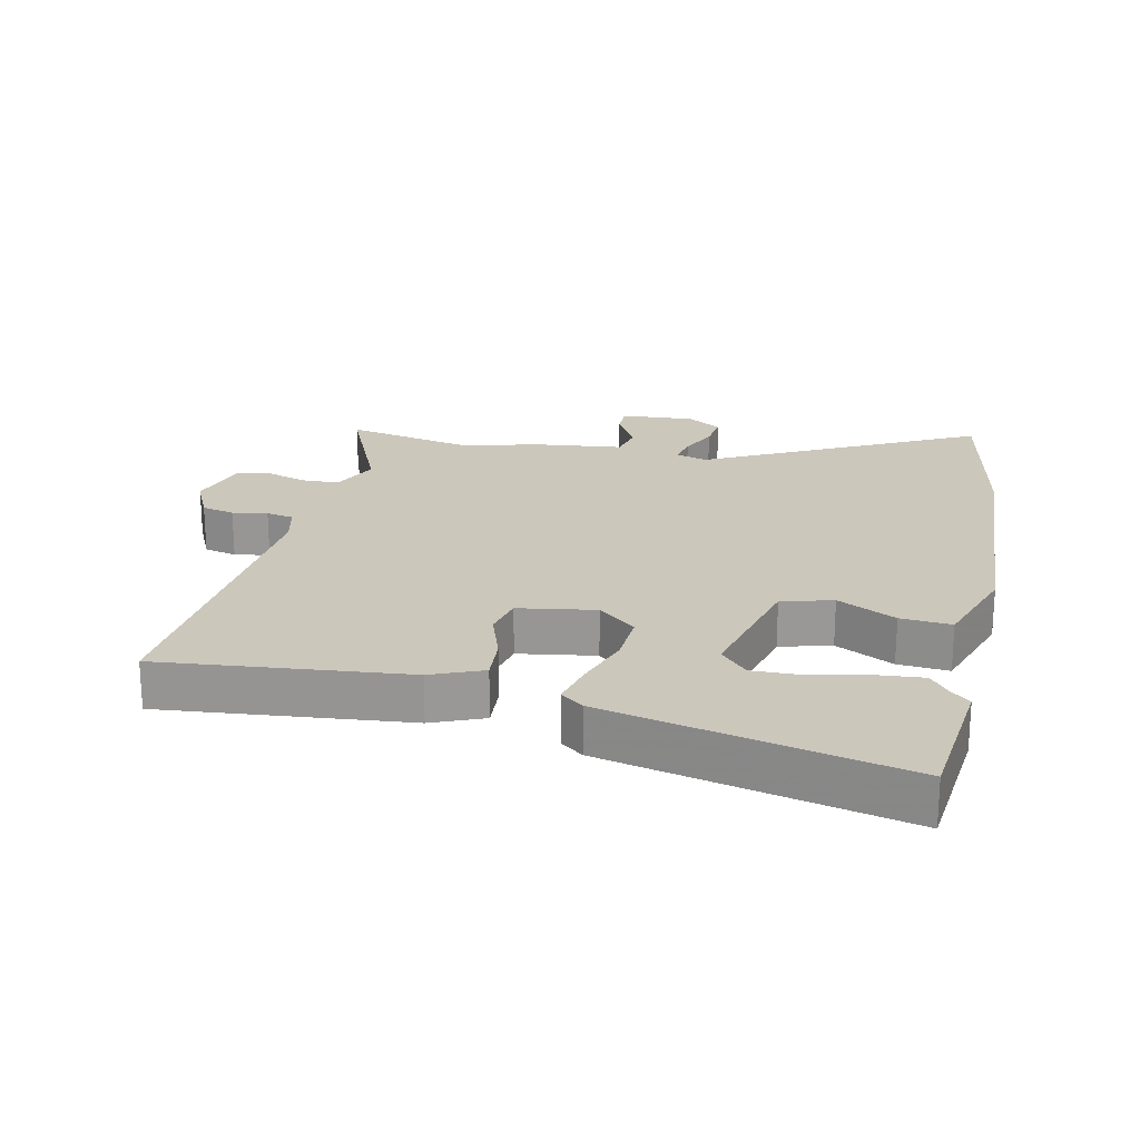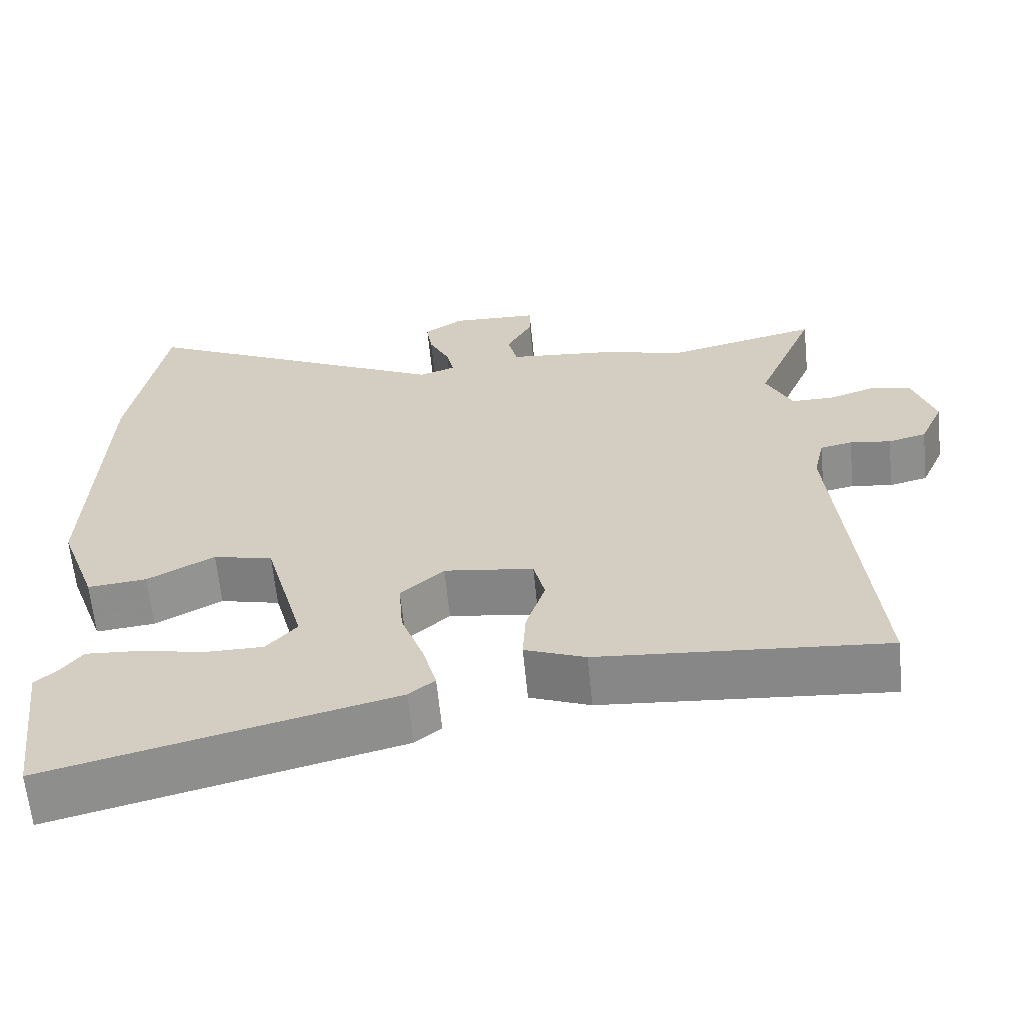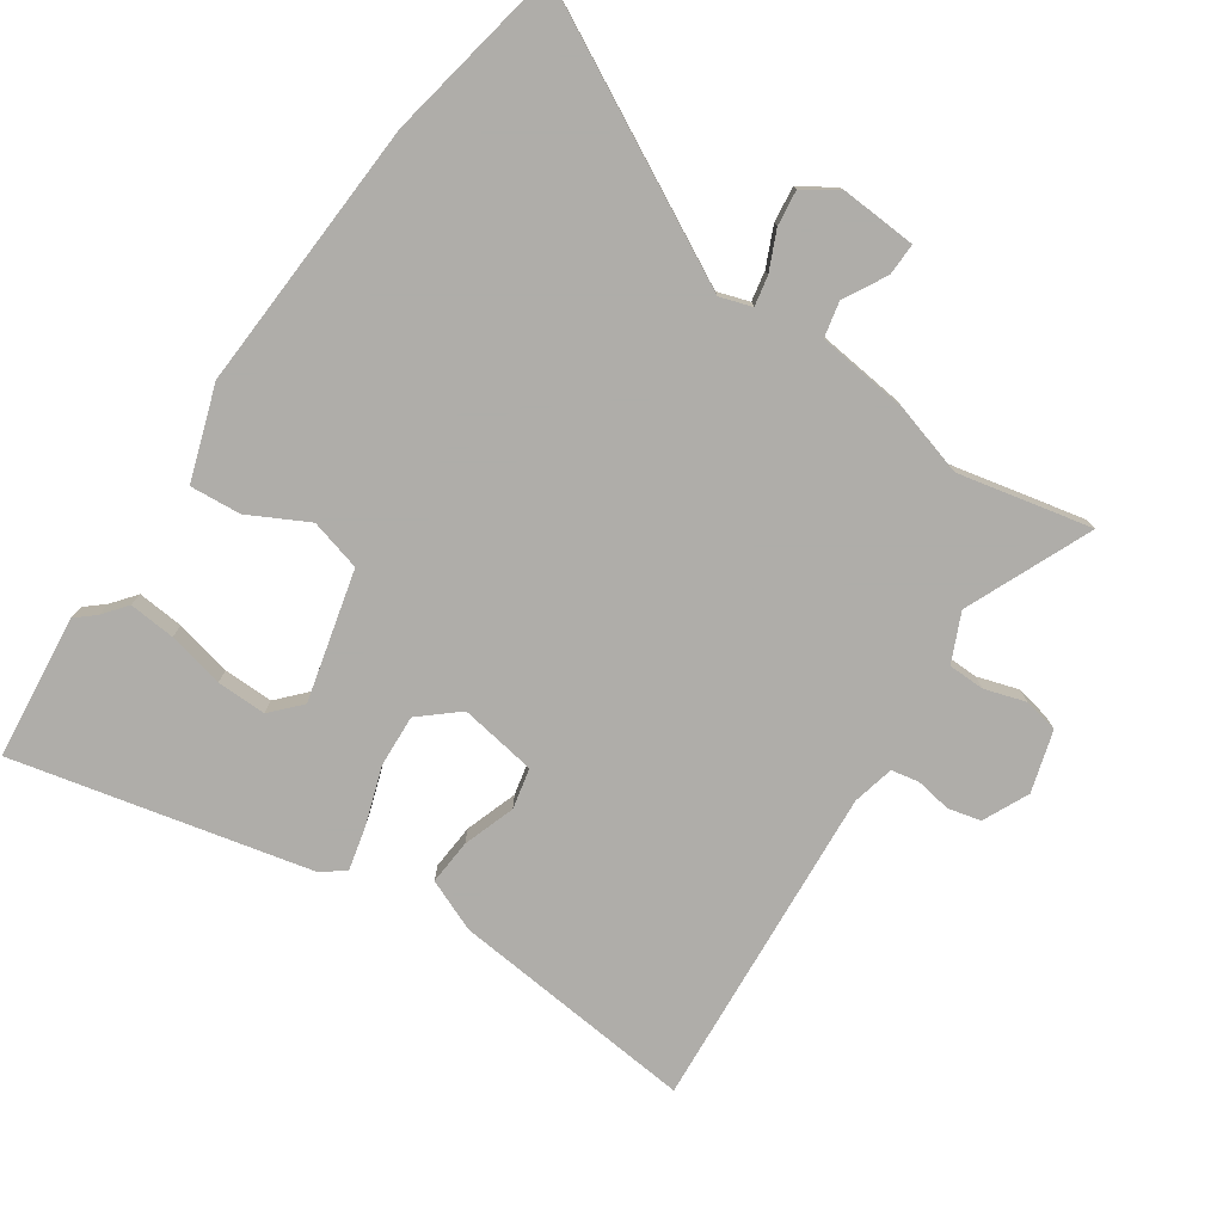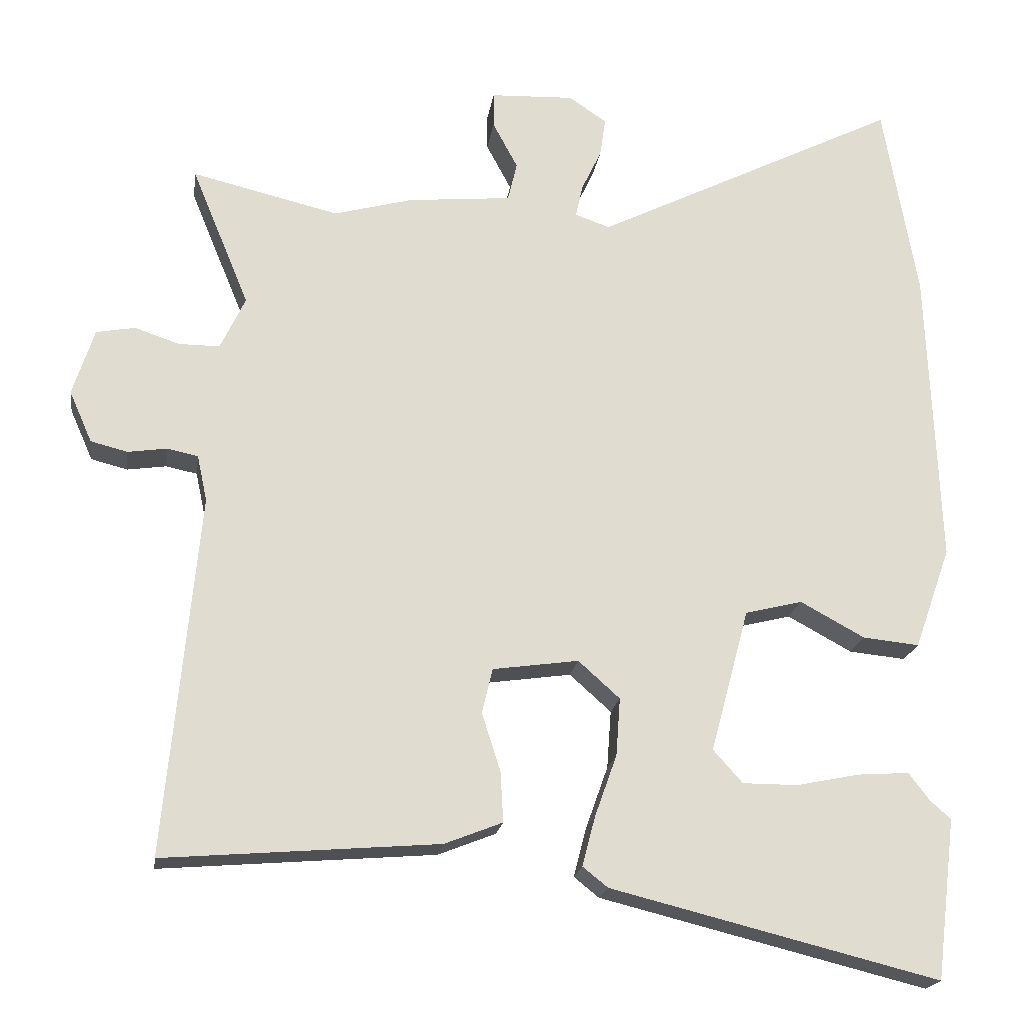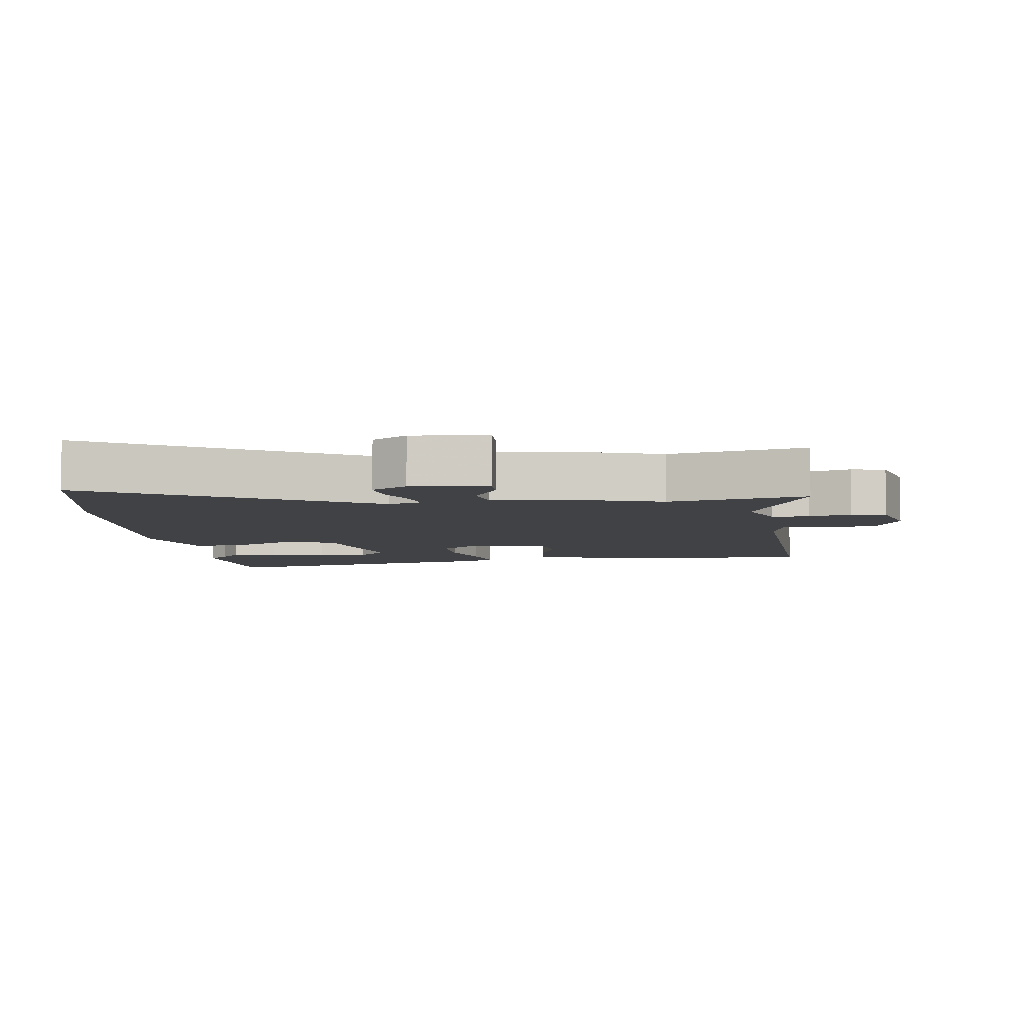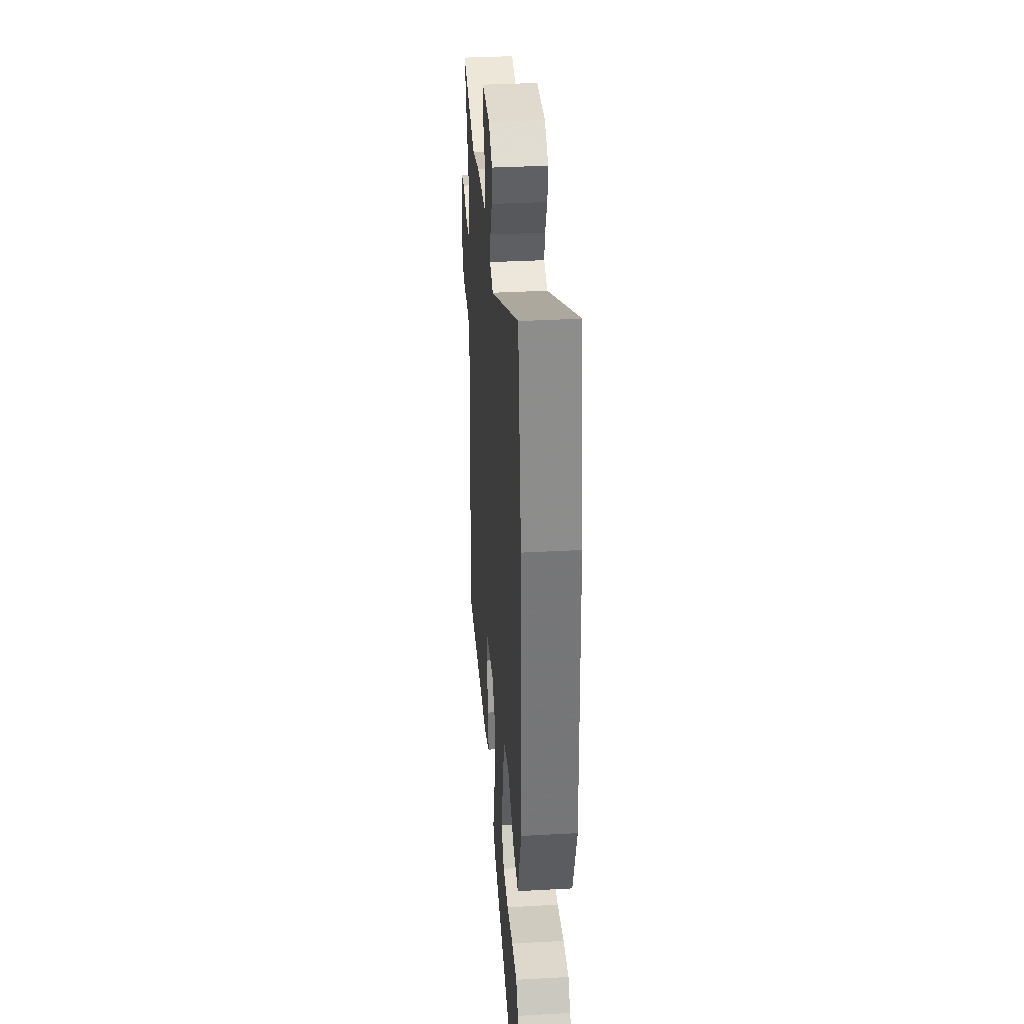
<metadata>
{"format":"obj","ext":"obj","renderer":"f3d","projection":"perspective","resolution":1024,"background":"white","views":[{"elev":21.6,"azim":-168.7,"up":"+Y"},{"elev":-63.4,"azim":5.7,"up":"+Z"},{"elev":-77.2,"azim":-35.3,"up":"+Y"},{"elev":-19.9,"azim":171.7,"up":"+Z"},{"elev":-6.2,"azim":5.3,"up":"+Y"},{"elev":35.4,"azim":-94.2,"up":"+Z"}]}
</metadata>
<code>
v -0.515 0.07 0.411
v -0.468 0.07 0.689
v -0.04 0.07 0.475
v 0.009 0.07 0.492
v -0.001 0.07 0.538
v -0.029 0.07 0.597
v -0.037 0.07 0.652
v 0.016 0.07 0.688
v 0.133 0.07 0.683
v 0.133 0.07 0.633
v 0.098 0.07 0.567
v 0.111 0.07 0.512
v 0.256 0.07 0.498
v 0.366 0.07 0.468
v 0.572 0.07 0.517
v 0.491 0.07 0.32
v 0.526 0.07 0.246
v 0.583 0.07 0.246
v 0.646 0.07 0.267
v 0.7 0.07 0.257
v 0.73 0.07 0.163
v 0.698 0.07 0.091
v 0.647 0.07 0.078
v 0.592 0.07 0.086
v 0.549 0.07 0.077
v 0.535 0.07 0.012
v 0.581 0.07 -0.493
v 0.198 0.07 -0.462
v 0.117 0.07 -0.43
v 0.121 0.07 -0.359
v 0.147 0.07 -0.278
v 0.132 0.07 -0.215
v 0.012 0.07 -0.198
v -0.046 0.07 -0.25
v -0.04 0.07 -0.331
v -0.009 0.07 -0.418
v 0.009 0.07 -0.487
v -0.026 0.07 -0.515
v -0.484 0.07 -0.629
v -0.512 0.07 -0.405
v -0.483 0.07 -0.379
v -0.454 0.07 -0.341
v -0.382 0.07 -0.346
v -0.294 0.07 -0.364
v -0.217 0.07 -0.364
v -0.176 0.07 -0.318
v -0.23 0.07 -0.117
v -0.31 0.07 -0.097
v -0.4 0.07 -0.146
v -0.479 0.07 -0.154
v -0.53 0.07 -0.011
v -0.515 0 0.411
v -0.468 0 0.689
v -0.04 0 0.475
v 0.009 0 0.492
v -0.001 0 0.538
v -0.029 0 0.597
v -0.037 0 0.652
v 0.016 0 0.688
v 0.133 0 0.683
v 0.133 0 0.633
v 0.098 0 0.567
v 0.111 0 0.512
v 0.256 0 0.498
v 0.366 0 0.468
v 0.572 0 0.517
v 0.491 0 0.32
v 0.526 0 0.246
v 0.583 0 0.246
v 0.646 0 0.267
v 0.7 0 0.257
v 0.73 0 0.163
v 0.698 0 0.091
v 0.647 0 0.078
v 0.592 0 0.086
v 0.549 0 0.077
v 0.535 0 0.012
v 0.581 0 -0.493
v 0.198 0 -0.462
v 0.117 0 -0.43
v 0.121 0 -0.359
v 0.147 0 -0.278
v 0.132 0 -0.215
v 0.012 0 -0.198
v -0.046 0 -0.25
v -0.04 0 -0.331
v -0.009 0 -0.418
v 0.009 0 -0.487
v -0.026 0 -0.515
v -0.484 0 -0.629
v -0.512 0 -0.405
v -0.483 0 -0.379
v -0.454 0 -0.341
v -0.382 0 -0.346
v -0.294 0 -0.364
v -0.217 0 -0.364
v -0.176 0 -0.318
v -0.23 0 -0.117
v -0.31 0 -0.097
v -0.4 0 -0.146
v -0.479 0 -0.154
v -0.53 0 -0.011
f 1 2 3
f 51 1 3
f 50 51 3
f 49 50 3
f 48 49 3
f 47 48 3 4
f 46 47 4
f 41 42 43 44
f 41 44 45
f 40 41 45
f 39 40 45
f 38 39 45
f 37 38 45
f 36 37 45
f 35 36 45
f 34 35 45 46
f 29 30 31
f 28 29 31
f 27 28 31
f 26 27 31
f 25 26 31 32
f 22 23 24
f 21 22 24
f 20 21 24
f 19 20 24
f 18 19 24
f 17 18 24 25
f 25 32 33
f 17 25 33
f 16 17 33
f 12 13 14
f 9 10 11
f 8 9 11
f 7 8 11
f 6 7 11
f 5 6 11
f 4 5 11 12
f 46 4 12 14
f 33 34 46
f 16 33 46
f 15 16 46
f 14 15 46
f 54 53 52
f 54 52 102
f 54 102 101
f 54 101 100
f 54 100 99
f 55 54 99 98
f 55 98 97
f 95 94 93 92
f 96 95 92
f 96 92 91
f 96 91 90
f 96 90 89
f 96 89 88
f 96 88 87
f 96 87 86
f 97 96 86 85
f 82 81 80
f 82 80 79
f 82 79 78
f 82 78 77
f 83 82 77 76
f 75 74 73
f 75 73 72
f 75 72 71
f 75 71 70
f 75 70 69
f 76 75 69 68
f 84 83 76
f 84 76 68
f 84 68 67
f 65 64 63
f 62 61 60
f 62 60 59
f 62 59 58
f 62 58 57
f 62 57 56
f 63 62 56 55
f 65 63 55 97
f 97 85 84
f 97 84 67
f 97 67 66
f 97 66 65
f 1 52 53 2
f 2 53 54 3
f 3 54 55 4
f 4 55 56 5
f 5 56 57 6
f 6 57 58 7
f 7 58 59 8
f 8 59 60 9
f 9 60 61 10
f 10 61 62 11
f 11 62 63 12
f 12 63 64 13
f 13 64 65 14
f 14 65 66 15
f 15 66 67 16
f 16 67 68 17
f 17 68 69 18
f 18 69 70 19
f 19 70 71 20
f 20 71 72 21
f 21 72 73 22
f 22 73 74 23
f 23 74 75 24
f 24 75 76 25
f 25 76 77 26
f 26 77 78 27
f 27 78 79 28
f 28 79 80 29
f 29 80 81 30
f 30 81 82 31
f 31 82 83 32
f 32 83 84 33
f 33 84 85 34
f 34 85 86 35
f 35 86 87 36
f 36 87 88 37
f 37 88 89 38
f 38 89 90 39
f 39 90 91 40
f 40 91 92 41
f 41 92 93 42
f 42 93 94 43
f 43 94 95 44
f 44 95 96 45
f 45 96 97 46
f 46 97 98 47
f 47 98 99 48
f 48 99 100 49
f 49 100 101 50
f 50 101 102 51
f 51 102 52 1

</code>
